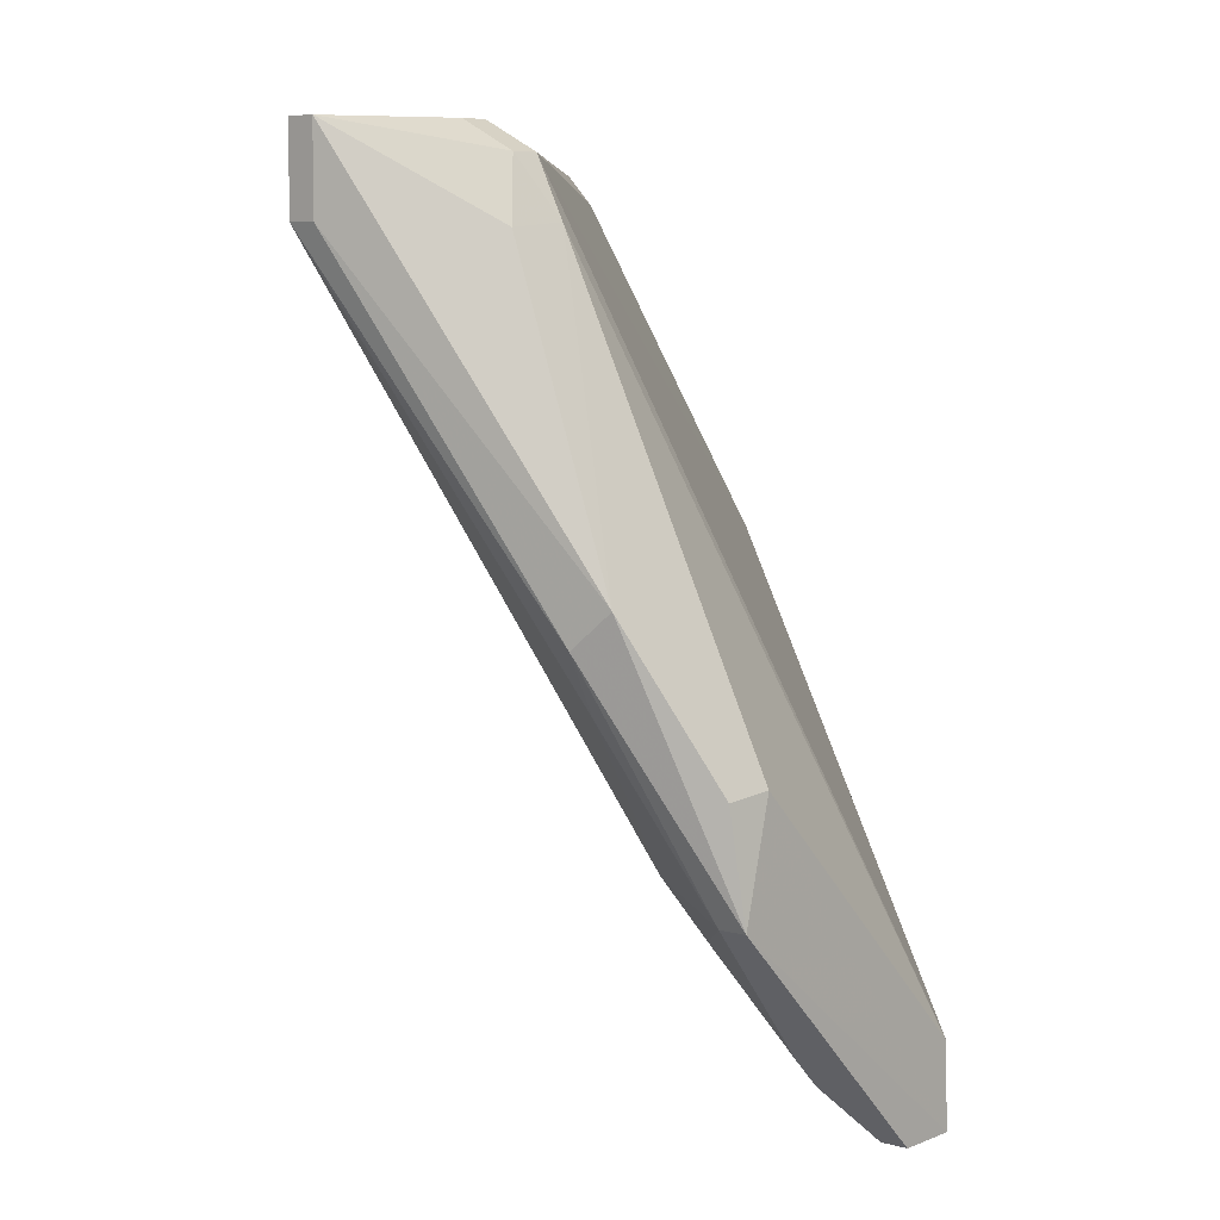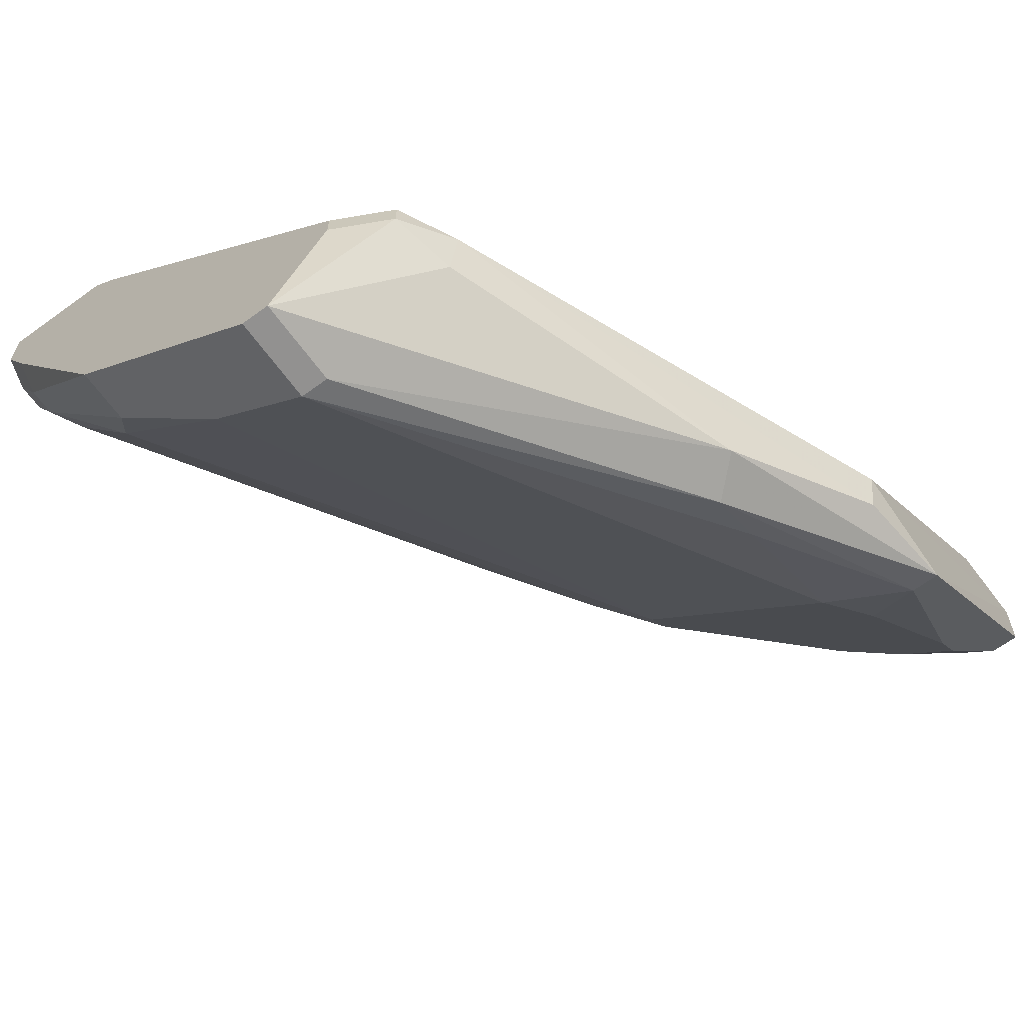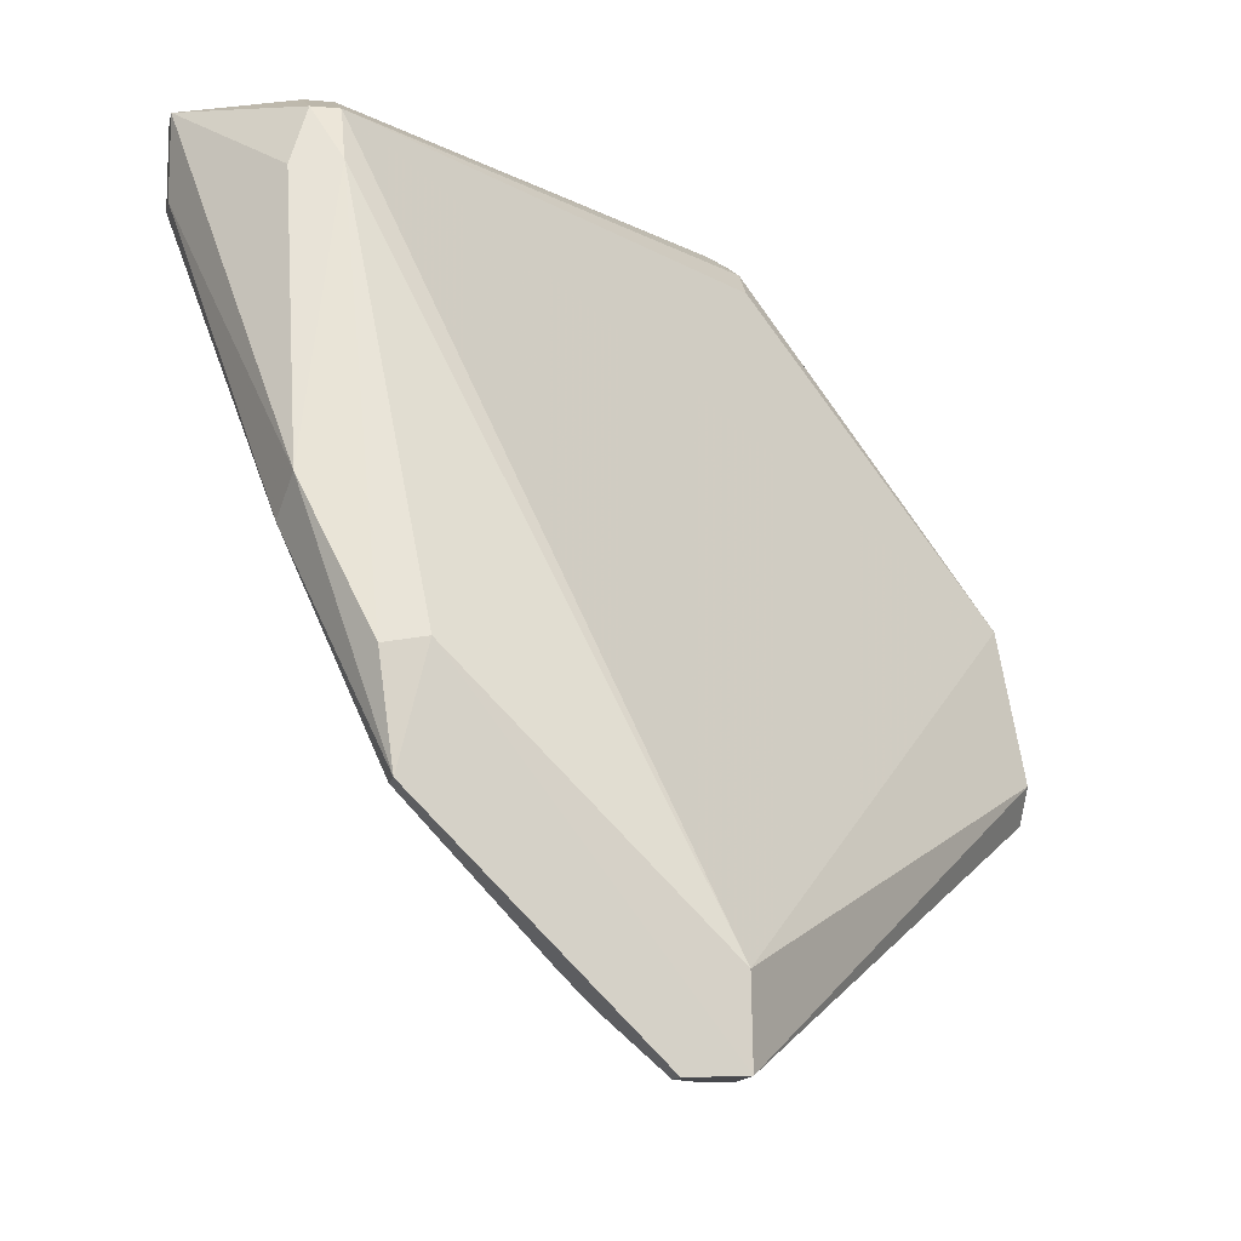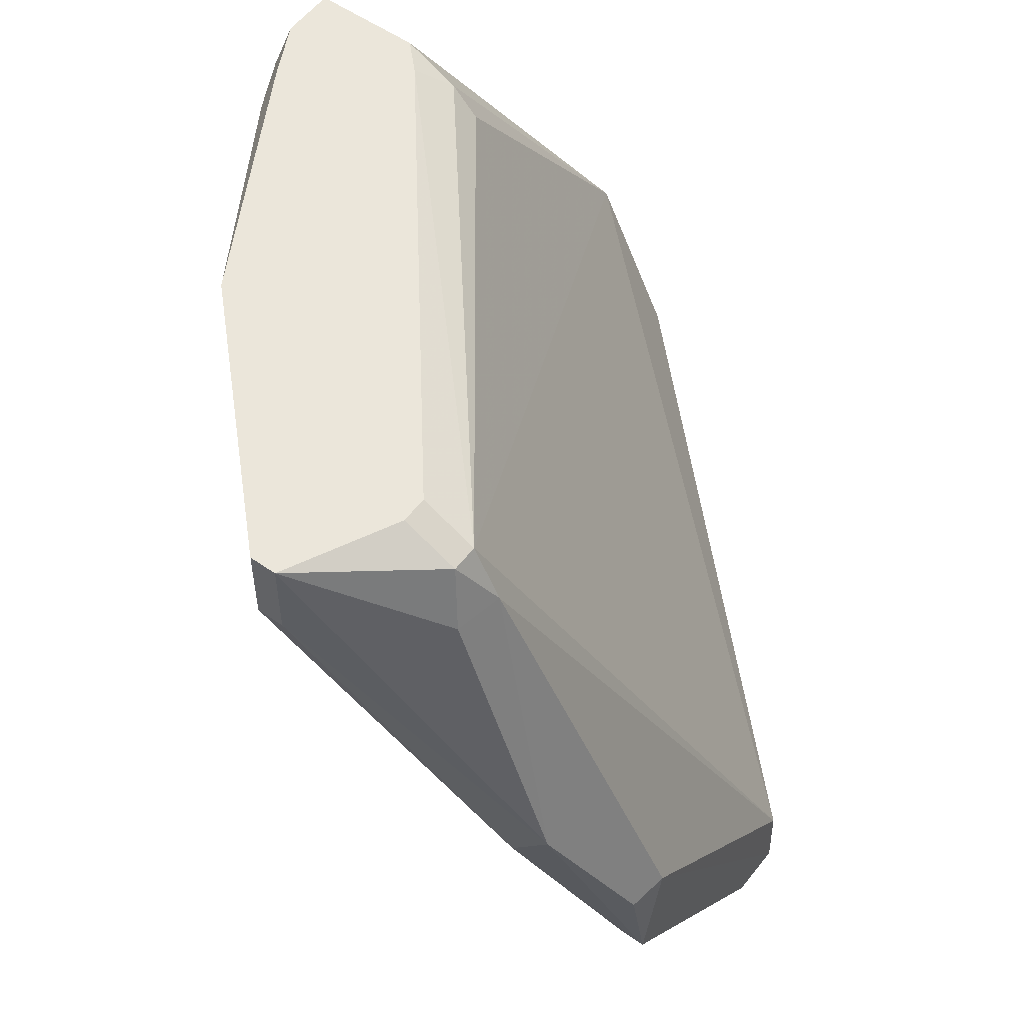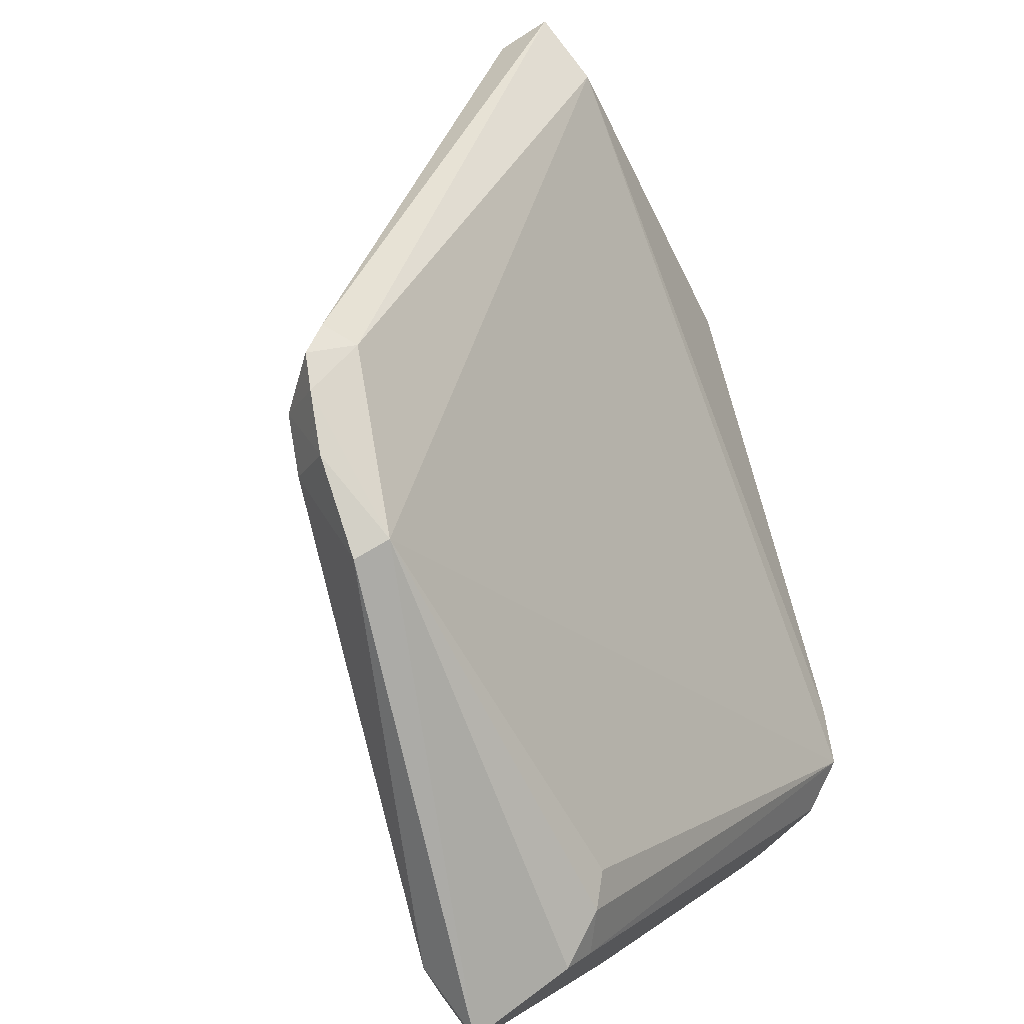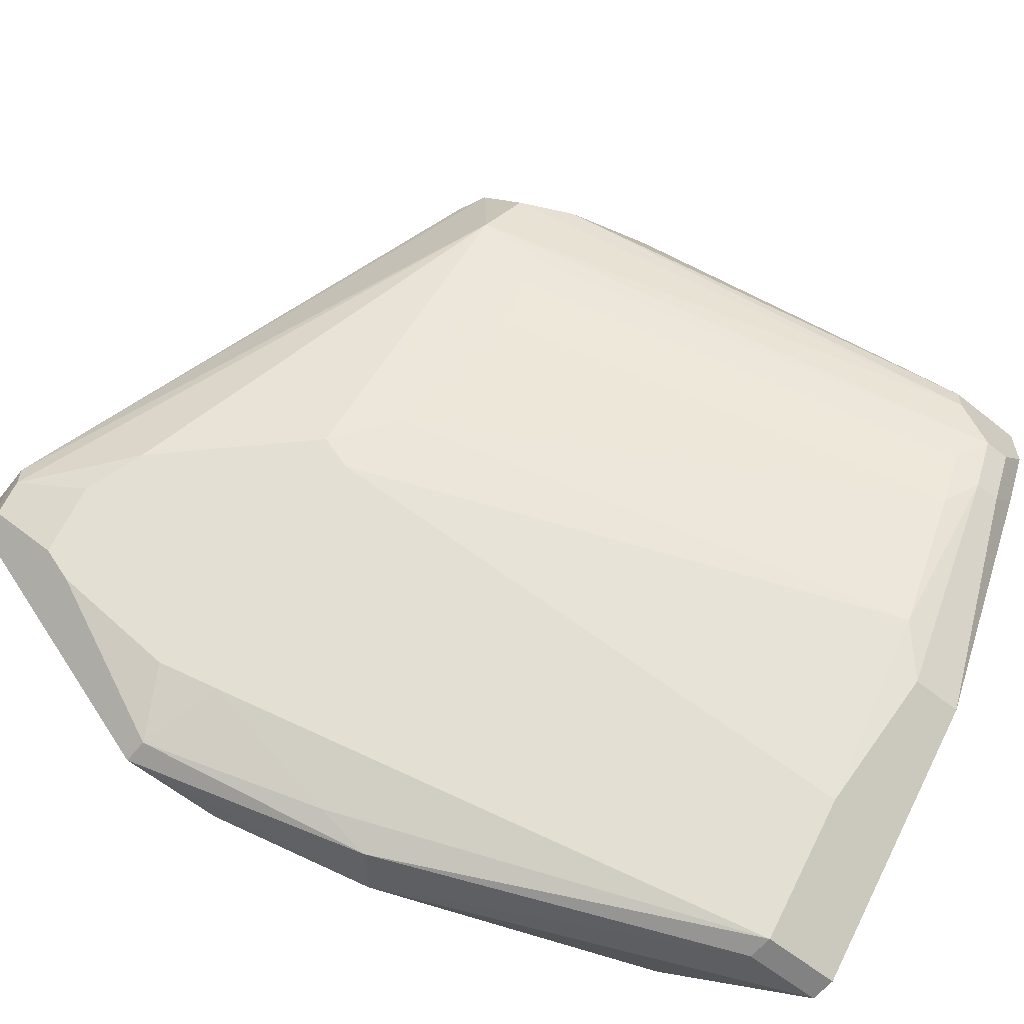
<metadata>
{"format":"obj","ext":"obj","renderer":"f3d","projection":"perspective","resolution":1024,"background":"white","views":[{"elev":6.4,"azim":40.9,"up":"+Z"},{"elev":-66.1,"azim":36.2,"up":"+Y"},{"elev":-12.1,"azim":77.9,"up":"+Z"},{"elev":54.7,"azim":36.5,"up":"+Z"},{"elev":75.4,"azim":-36.4,"up":"+Y"},{"elev":-60.7,"azim":-129.4,"up":"+Y"}]}
</metadata>
<code>
v -0.06826 -0.03122 0.0303
v -0.03432 -0.05282 0.0009868
v -0.06363 -0.01734 0.0087
v -0.03741 -0.03894 -0.01753
v -0.059 -0.05745 0.02567
v -0.03432 -0.03894 -0.0129
v -0.04512 -0.05591 0.02875
v -0.03586 -0.05436 -0.005184
v -0.07443 -0.03585 0.02721
v -0.05978 -0.01756 -0.002607
v -0.05283 -0.06362 0.0303
v -0.04358 -0.05591 0.02567
v -0.06363 -0.03122 0.02721
v -0.05129 -0.04048 -0.005184
v -0.03432 -0.05436 -0.005184
v -0.07443 -0.03122 0.0303
v -0.03425 -0.03887 -0.01742
v -0.059 -0.01734 -0.0005559
v -0.0482 -0.05591 0.0303
v -0.05283 -0.06362 0.02567
v -0.06517 -0.05128 0.0303
v -0.04423 -0.0585 0.02542
v -0.06517 -0.03122 0.02875
v -0.03741 -0.04511 -0.01444
v -0.06672 -0.04819 0.02567
v -0.06209 -0.02351 -0.002099
v -0.06237 -0.01701 8.784e-05
v -0.05129 -0.06362 0.0303
v -0.06672 -0.03277 0.0303
v -0.04049 -0.05899 0.007157
v -0.04049 -0.05282 -0.003641
v -0.07443 -0.03431 0.0303
v -0.04512 -0.05745 0.02875
v -0.0385 -0.05845 0.009011
v -0.04358 -0.04048 -0.0129
v -0.03432 -0.04202 -0.01753
v -0.05129 -0.04202 -0.003641
v -0.07134 -0.04048 0.02567
v -0.07289 -0.03894 0.02721
v -0.06517 -0.05128 0.02721
v -0.0614 -0.01716 -0.001744
v -0.06569 -0.01746 0.008466
v -0.04049 -0.05745 0.004072
v -0.05129 -0.06362 0.02567
v -0.03895 -0.05128 -0.006726
v -0.0482 -0.05745 0.0303
v -0.03475 -0.05506 0.0006601
v -0.03741 -0.04048 -0.01753
v -0.05438 -0.03894 -0.002099
v -0.06209 -0.02814 0.0009868
v -0.07443 -0.03585 0.02875
v -0.06363 -0.02042 -0.0005559
v -0.06395 -0.01701 0.003159
v -0.07443 -0.03122 0.02567
v -0.03741 -0.04665 -0.0129
v -0.04049 -0.04202 -0.01444
v -0.03586 -0.04202 -0.01753
v -0.07289 -0.03739 0.02567
v -0.06363 -0.02659 0.002529
v -0.06055 -0.03122 0.0009868
v -0.07289 -0.03894 0.02875
v -0.07443 -0.03277 0.02567
v -0.06517 -0.02042 0.002529
v -0.07289 -0.03739 0.0303
f 7 6 3
f 12 2 6
f 12 6 7
f 13 7 3
f 16 1 3
f 16 11 1
f 17 4 10
f 17 6 2
f 17 2 15
f 18 3 6
f 18 17 10
f 18 6 17
f 19 1 11
f 21 20 11
f 21 11 16
f 23 13 3
f 23 3 1
f 23 7 13
f 27 3 18
f 28 19 11
f 28 11 20
f 29 19 7
f 29 1 19
f 29 23 1
f 29 7 23
f 30 8 15
f 31 20 5
f 32 21 16
f 32 16 9
f 33 22 12
f 33 12 7
f 33 28 22
f 33 7 19
f 34 12 22
f 34 22 28
f 34 30 15
f 35 14 26
f 36 17 15
f 36 15 8
f 36 4 17
f 37 5 25
f 37 31 5
f 39 38 25
f 39 9 38
f 40 25 5
f 40 39 25
f 40 21 39
f 40 5 20
f 40 20 21
f 41 10 4
f 41 4 26
f 41 27 18
f 41 18 10
f 42 16 3
f 43 30 20
f 43 8 30
f 43 31 8
f 43 20 31
f 44 28 20
f 44 20 30
f 44 34 28
f 44 30 34
f 45 8 31
f 45 31 37
f 46 33 19
f 46 19 28
f 46 28 33
f 47 2 12
f 47 12 34
f 47 34 15
f 47 15 2
f 48 4 36
f 48 35 26
f 48 26 4
f 49 25 38
f 49 37 25
f 49 14 37
f 49 26 14
f 51 32 9
f 51 9 39
f 52 41 26
f 52 27 41
f 53 42 3
f 53 3 27
f 53 27 52
f 54 9 16
f 54 16 42
f 55 8 45
f 55 36 8
f 56 35 48
f 56 24 55
f 56 55 45
f 56 14 35
f 56 45 37
f 56 37 14
f 57 48 36
f 57 56 48
f 57 24 56
f 57 55 24
f 57 36 55
f 58 38 9
f 59 9 26
f 59 26 50
f 59 58 9
f 59 50 58
f 60 49 38
f 60 58 50
f 60 38 58
f 60 50 26
f 60 26 49
f 61 51 39
f 61 39 21
f 61 32 51
f 62 52 26
f 62 26 9
f 62 9 54
f 63 53 52
f 63 62 54
f 63 52 62
f 63 54 42
f 63 42 53
f 64 61 21
f 64 21 32
f 64 32 61

</code>
